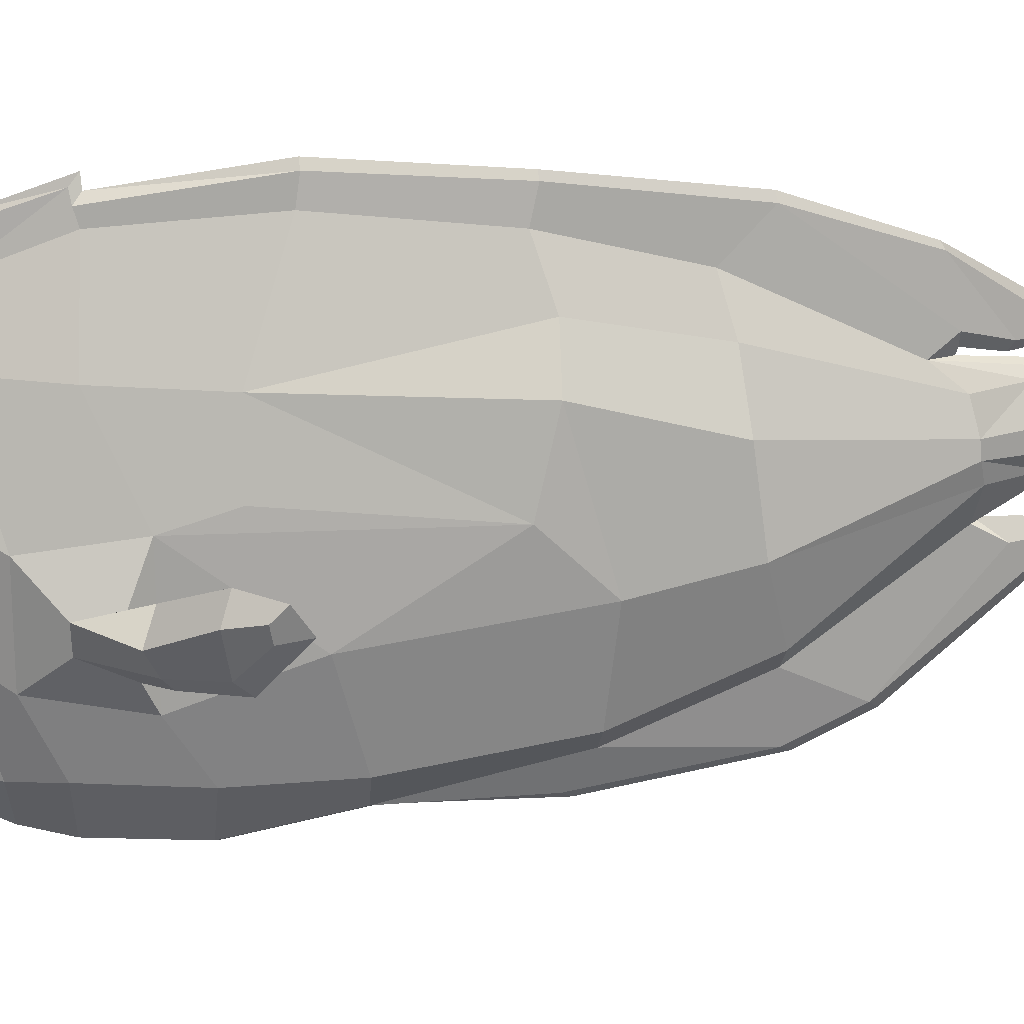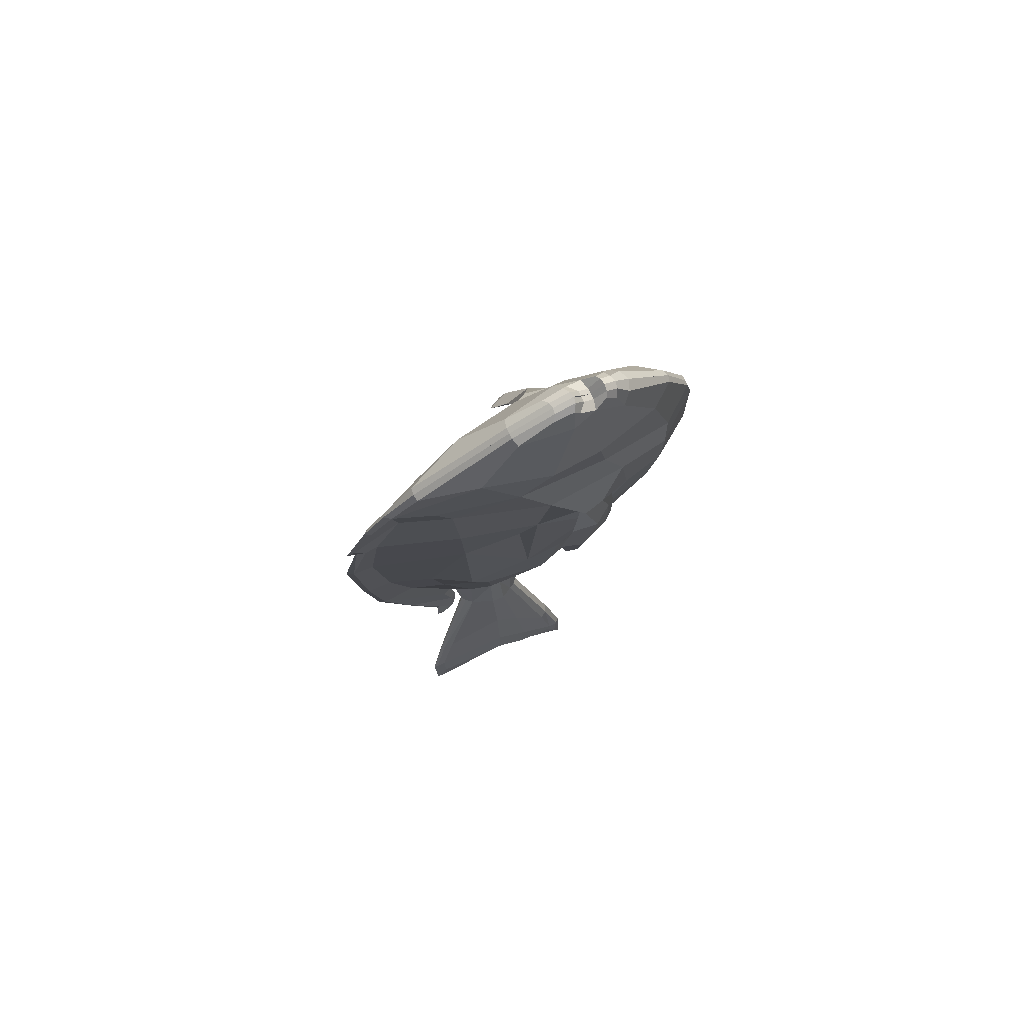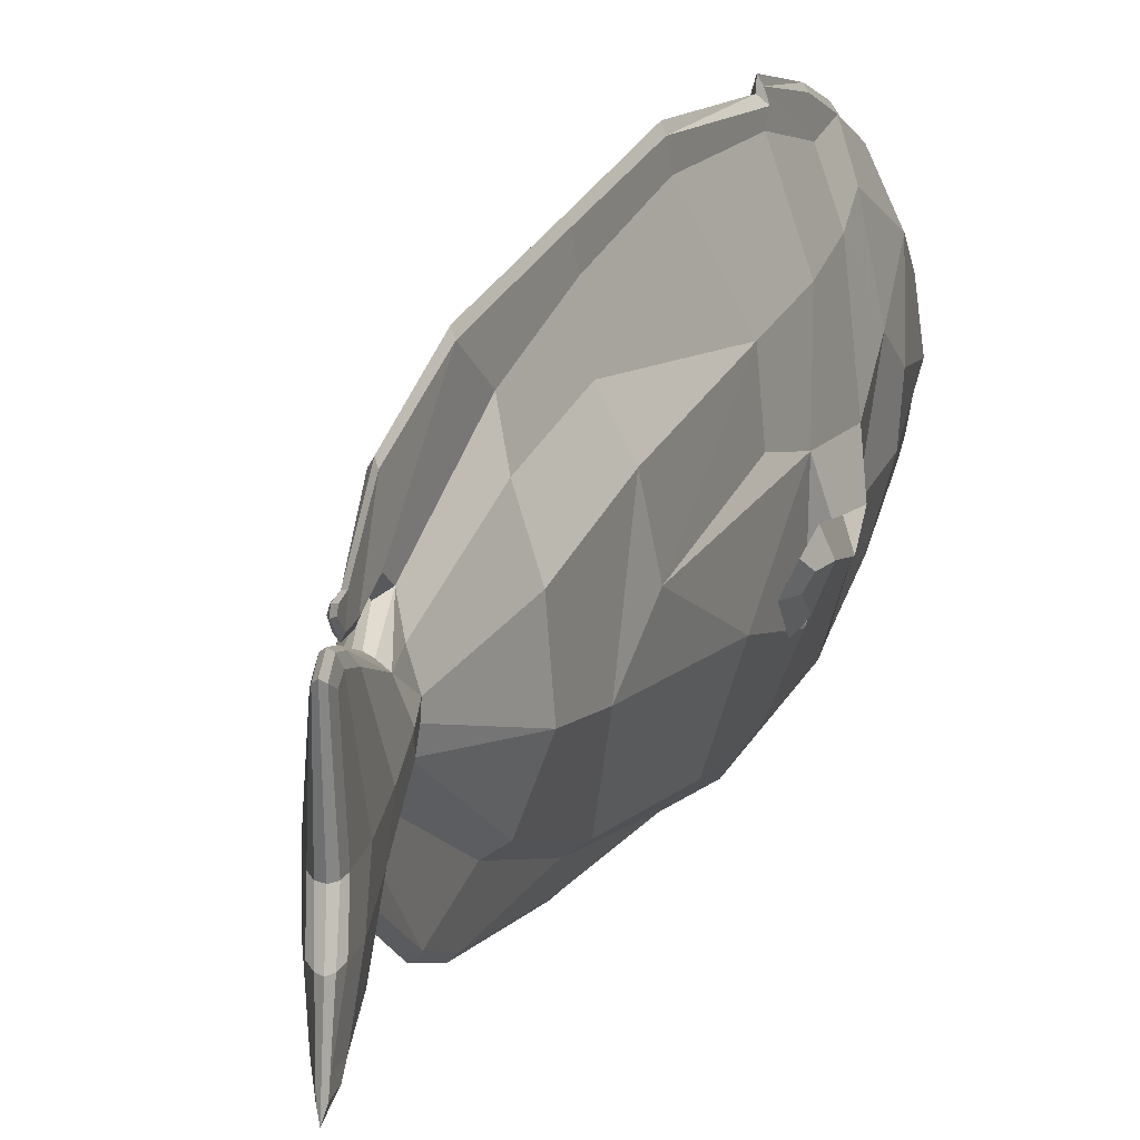
<metadata>
{"format":"obj","ext":"obj","renderer":"f3d","projection":"perspective","resolution":1024,"background":"white","views":[{"elev":16.9,"azim":92.3,"up":"+Y"},{"elev":79.3,"azim":-116.7,"up":"+Z"},{"elev":24.8,"azim":-156.6,"up":"+Y"}]}
</metadata>
<code>
o Dory_DoryMesh.001
v -0.003849 0.08313 -0.03101
v -0.01159 -0.09451 -0.05035
v -0.0177 0.05361 0.09796
v -0.0166 -0.1151 0.04707
v -0.01641 0.05487 0.1653
v -0.01884 -0.1199 0.1117
v -0.009566 0.05638 0.2199
v -0.01979 -0.1188 0.1741
v -0.006392 0.06821 0.2453
v -0.01359 -0.1217 0.2034
v -0.01215 0.03251 0.2917
v -0.009997 -0.1078 0.2599
v -0.00483 0.000292 0.3297
v -0.007557 -0.08088 0.3087
v -0.002735 0.07316 -0.1029
v -0.01251 -0.05753 -0.1252
v -0.004847 0.0495 -0.1933
v -0.008657 0.01002 -0.1995
v -0.01306 0.05235 -0.2206
v -0.0161 0.01295 -0.2268
v -0.03408 0.08777 -0.285
v -0.04745 -0.007788 -0.313
v -0.04408 0.1028 -0.316
v -0.05594 -0.01302 -0.3439
v -0.02204 0.05254 -0.03305
v -0.0275 0.001212 -0.02188
v -0.02826 -0.005566 0.1342
v -0.02885 -0.01572 0.1932
v -0.02128 0.006404 0.2419
v -0.02259 -0.01941 0.2674
v -0.01087 -0.03958 0.3292
v -0.01806 0.03526 -0.1083
v -0.01065 0.03117 -0.1937
v -0.02122 0.03433 -0.2213
v -0.03491 0.03655 -0.2645
v -0.0472 0.04054 -0.3061
v -0.04936 0.1041 -0.3306
v -0.05658 -0.01146 -0.3558
v -0.05212 0.0437 -0.3313
v -0.02272 -0.0328 -0.05792
v -0.02505 -0.01513 -0.1148
v -0.01056 0.02152 -0.195
v -0.02181 0.02301 -0.2229
v -0.03962 0.01752 -0.2811
v -0.0519 0.01471 -0.3219
v -0.03041 -0.05548 0.0617
v -0.02806 -0.08429 0.1329
v -0.02693 -0.07738 0.193
v -0.01989 -0.06458 0.2174
v -0.02128 -0.05799 0.2648
v -0.006135 -0.05816 0.3302
v -0.05604 0.01938 -0.3421
v 0.0016 -0.1522 0.1165
v 0.001734 -0.1349 0.04938
v -0.04344 0.1101 -0.3201
v -0.03271 0.09618 -0.2917
v -0.05146 0.1109 -0.3413
v 0.001603 -0.06023 0.3306
v -0.001851 -0.08695 0.3186
v 0.009907 0.1248 0.07625
v 0.006238 0.1151 0.1667
v -0.04361 -0.01364 -0.3096
v -0.05542 -0.02095 -0.3474
v 0.006501 0.1014 -0.095
v 0.007592 0.1173 -0.01832
v -0.05466 0.0178 -0.3473
v -0.05103 0.04258 -0.3358
v -0.0596 -0.01686 -0.3642
v 0.002244 -0.1067 -0.04792
v 0.001668 -0.06976 -0.1233
v 0.006221 -0.1541 0.1764
v 0.00519 0.09345 0.2218
v 0.004889 0.06319 -0.1804
v 0.001504 -0.008909 -0.202
v 0.005539 -0.1487 0.2034
v 0.004833 0.09718 0.2487
v -0.00804 0.0577 -0.2228
v -0.01358 0.007891 -0.2293
v 0.003099 -0.1261 0.2598
v 0.002397 0.07592 0.2778
v 0.001577 0.001963 0.3315
v -0.004462 -0.07543 0.3272
v -0.002773 -0.06751 0.3372
v 0.00053 -0.0691 0.3404
v 0.000695 -0.07763 0.3324
v -0.003035 -0.02709 0.3417
v -0.003953 -0.04244 0.3449
v -0.004946 -0.04637 0.3388
v 0.001408 -0.05257 0.3371
v 0.00094 -0.04547 0.3481
v 0.001035 -0.02996 0.3449
v 0.005578 0.1248 0.1695
v 0.009329 0.1368 -0.02247
v 0.009108 0.1319 0.1716
v 0.006791 0.1158 0.2178
v 0.01171 0.141 0.0746
v 0.009836 0.1285 -0.1195
v 0.002611 0.07457 -0.1946
v 0.006202 0.1084 -0.1883
v -0.000516 0.06906 -0.219
v -0.000996 0.08287 -0.227
v -0.004711 0.07243 -0.2367
v -0.004908 0.08484 -0.2416
v -0.005959 0.08214 -0.245
v 0.008731 -0.1301 -0.03233
v 0.005708 -0.08712 -0.1625
v -0.002187 -0.01754 -0.2181
v 0.00837 -0.1076 -0.1258
v -0.003572 -0.02459 -0.2327
v -0.004836 -0.01474 -0.2419
v -0.03107 -0.06881 0.1398
v -0.03471 -0.03968 0.1449
v -0.03878 -0.05581 0.166
v -0.04198 -0.0395 0.166
v -0.03601 -0.06882 0.1242
v -0.04497 -0.02832 0.128
v -0.03857 -0.06322 0.1295
v -0.04874 -0.04789 0.1334
v -0.03768 -0.0677 0.08867
v -0.04688 -0.0179 0.09455
v -0.0439 -0.05962 0.09625
v -0.05299 -0.03418 0.09769
v -0.04294 -0.03748 0.05997
v -0.04822 -0.02233 0.06931
v -0.04672 -0.04123 0.07703
v -0.05198 -0.03057 0.07715
v -0.02263 0.007503 0.09696
v 0.01198 0.1197 -0.01842
v 0.01159 -0.1097 -0.05081
v 0.01403 0.1273 0.07593
v 0.01109 -0.1379 0.04659
v 0.01038 0.1176 0.1665
v 0.01085 -0.1552 0.1137
v 0.009276 0.09593 0.2219
v 0.01033 -0.1541 0.1765
v 0.008427 0.1024 0.249
v 0.009658 -0.1487 0.2035
v 0.007512 0.07666 0.2786
v 0.007803 -0.1276 0.2603
v 0.005687 0.001963 0.3317
v 0.006091 -0.09044 0.318
v 0.01284 0.1039 -0.09553
v 0.009861 -0.07275 -0.1263
v 0.006878 0.06334 -0.1946
v 0.00499 -0.006855 -0.2041
v -0.00425 0.06018 -0.2242
v -0.007218 0.004713 -0.2313
v -0.03149 0.09935 -0.2954
v -0.03755 -0.01667 -0.3114
v -0.04222 0.1133 -0.3238
v -0.0517 -0.02514 -0.3488
v 0.01151 0.01152 -0.03365
v 0.01103 0.002245 0.06203
v 0.01069 -0.02576 0.1383
v 0.00968 -0.03668 0.1971
v 0.008784 -0.01602 0.2276
v 0.007511 -0.0185 0.2701
v 0.005745 -0.03958 0.3297
v 0.009814 0.02056 -0.1098
v 0.004914 0.03117 -0.1994
v -0.00567 0.03433 -0.2272
v -0.02162 0.03681 -0.2694
v -0.0368 0.04059 -0.3094
v -0.05024 0.1141 -0.3449
v -0.06028 -0.02124 -0.3715
v -0.04786 0.04216 -0.3387
v 0.01156 -0.03486 -0.04021
v 0.01087 -0.01513 -0.1163
v 0.004183 0.01734 -0.2014
v -0.006262 0.02301 -0.2288
v -0.02771 0.01636 -0.2854
v -0.0425 0.01545 -0.3245
v 0.01105 -0.05135 0.05612
v 0.01079 -0.0662 0.131
v 0.009915 -0.07253 0.1913
v 0.00906 -0.06677 0.2184
v 0.007619 -0.05927 0.2664
v 0.005714 -0.06023 0.3308
v -0.05261 0.01791 -0.3512
v 0.02714 0.08313 -0.03111
v 0.03476 -0.09451 -0.0505
v 0.04167 0.05361 0.09789
v 0.03877 -0.1151 0.04732
v 0.03736 0.05487 0.1658
v 0.0411 -0.1199 0.1122
v 0.02816 0.05638 0.2208
v 0.04053 -0.1188 0.1754
v 0.02347 0.06821 0.2461
v 0.0328 -0.1217 0.2046
v 0.02612 0.03251 0.2928
v 0.02559 -0.1078 0.261
v 0.0163 0.000292 0.3303
v 0.02026 -0.08088 0.3096
v 0.02742 0.07316 -0.1044
v 0.0337 -0.05753 -0.127
v 0.01705 0.0495 -0.2001
v 0.01584 0.01002 -0.2079
v 0.004301 0.05235 -0.2272
v 0.002423 0.01295 -0.2338
v -0.02264 0.08777 -0.2893
v -0.03114 -0.007788 -0.3191
v -0.03566 0.1028 -0.3191
v -0.04525 -0.01302 -0.3479
v 0.04523 0.05254 -0.03311
v 0.05038 0.001212 -0.02156
v 0.0507 -0.005566 0.135
v 0.04847 -0.01572 0.1953
v 0.03813 0.006404 0.2436
v 0.03771 -0.01941 0.2692
v 0.02236 -0.03958 0.3302
v 0.04068 0.03526 -0.111
v 0.02052 0.03117 -0.2051
v 0.009879 0.03433 -0.2331
v -0.00844 0.03655 -0.2745
v -0.02683 0.04054 -0.3139
v -0.04138 0.1041 -0.3336
v -0.05265 -0.01146 -0.3572
v -0.0398 0.0437 -0.336
v 0.04586 -0.0328 -0.05794
v 0.04688 -0.01513 -0.1179
v 0.01966 0.02152 -0.206
v 0.009287 0.02301 -0.2347
v -0.01594 0.01752 -0.2901
v -0.03373 0.01471 -0.3288
v 0.05244 -0.05548 0.06208
v 0.05037 -0.08429 0.1339
v 0.04651 -0.07738 0.195
v 0.03806 -0.06458 0.219
v 0.03656 -0.05799 0.2665
v 0.01757 -0.05816 0.3309
v -0.04402 0.01938 -0.3467
v 0.02023 -0.1522 0.1166
v 0.02044 -0.1349 0.04947
v -0.03886 0.1101 -0.3218
v -0.02812 0.09618 -0.2934
v -0.04688 0.1109 -0.343
v 0.009825 -0.06023 0.3309
v 0.01398 -0.08695 0.3191
v 0.01919 0.1248 0.07723
v 0.01445 0.1151 0.1667
v -0.03182 -0.01364 -0.3141
v -0.04796 -0.02095 -0.3502
v 0.01472 0.1014 -0.09519
v 0.01586 0.1173 -0.01836
v -0.0485 0.0178 -0.3497
v -0.04359 0.04258 -0.3386
v -0.056 -0.01686 -0.3656
v 0.02096 -0.1067 -0.04802
v 0.02032 -0.06976 -0.1241
v 0.01443 -0.1541 0.1766
v 0.01341 0.09345 0.222
v 0.0147 0.06319 -0.1824
v 0.009319 -0.008909 -0.2034
v 0.01377 -0.1487 0.2036
v 0.01207 0.09718 0.2489
v -0.000332 0.0577 -0.2256
v -0.001147 0.007891 -0.234
v 0.01253 -0.1261 0.2601
v 0.01267 0.07592 0.2781
v 0.009798 0.001963 0.3318
v 0.005646 -0.07909 0.3331
v 0.005393 -0.06992 0.3416
v 0.01608 -0.07543 0.3278
v 0.0138 -0.06751 0.3377
v 0.01032 -0.0691 0.3407
v 0.01063 -0.07763 0.3327
v 0.005271 -0.03066 0.3457
v 0.005177 -0.04617 0.3489
v 0.005523 -0.05257 0.3372
v 0.0138 -0.02709 0.3422
v 0.01453 -0.04244 0.3455
v 0.01588 -0.04637 0.3394
v 0.009638 -0.05257 0.3373
v 0.009453 -0.04547 0.3484
v 0.009547 -0.02996 0.3452
v 0.01447 0.1462 0.07602
v 0.0118 0.1412 -0.02165
v 0.01036 0.1303 0.1659
v 0.01034 0.1386 0.1666
v 0.00943 0.1195 0.2185
v 0.01212 0.1335 -0.1186
v 0.006712 0.06691 -0.1958
v 0.01497 0.1248 0.1696
v 0.0142 0.1368 -0.02249
v 0.01131 0.1319 0.1716
v 0.0121 0.1158 0.2179
v 0.01743 0.141 0.07505
v 0.01441 0.1285 -0.1198
v 0.01096 0.07457 -0.1963
v 0.008443 0.1123 -0.1867
v 0.002073 0.06393 -0.2162
v 0.01009 0.1084 -0.189
v 0.00337 0.06906 -0.2198
v -0.00124 0.08506 -0.2326
v -0.002249 0.06782 -0.2358
v 0.000972 0.08287 -0.2274
v -0.000265 0.07243 -0.2377
v -0.004856 0.08738 -0.2472
v -0.004923 0.08243 -0.2482
v -0.00213 0.08484 -0.2422
v -0.002641 0.08214 -0.2457
v 0.01124 -0.1103 -0.1307
v 0.01165 -0.1328 -0.03714
v 0.009545 -0.09077 -0.1669
v 0.001116 -0.007302 -0.2252
v 0.0146 -0.1301 -0.03236
v 0.01381 -0.08712 -0.163
v 0.00738 -0.01754 -0.2198
v 0.01458 -0.1076 -0.126
v -0.001652 -0.02393 -0.2418
v -0.005514 -0.01369 -0.258
v 0.004046 -0.02459 -0.234
v 0.000308 -0.01474 -0.2429
v 0.05355 -0.06881 0.1413
v 0.05687 -0.03968 0.1472
v 0.05974 -0.05581 0.1686
v 0.06302 -0.0395 0.1688
v 0.06252 -0.06882 0.1259
v 0.07048 -0.02832 0.1317
v 0.0638 -0.06322 0.1318
v 0.07304 -0.04789 0.1378
v 0.07247 -0.0677 0.09171
v 0.08009 -0.0179 0.09954
v 0.07679 -0.05962 0.1005
v 0.08531 -0.03418 0.104
v 0.08413 -0.03748 0.06497
v 0.08714 -0.02233 0.07526
v 0.08392 -0.04123 0.08244
v 0.08902 -0.03057 0.08375
v 0.04963 0.007503 0.09693
f 40 2 4 46
f 46 4 6 47
f 47 6 8 48
f 48 8 10 49
f 49 10 12 50
f 50 12 14 51
f 11 30 31 13
f 30 11 29
f 7 28 29 9
f 5 27 28 7
f 3 26 127
f 25 26 3
f 2 40 41 16
f 30 50 51 31
f 29 49 50 30
f 28 48 49 29
f 48 28 114 113
f 46 47 27
f 54 53 6 4
f 58 51 83 84
f 62 22 24
f 70 69 2 16
f 53 71 8 6
f 74 70 16 18
f 71 75 10 8
f 73 77 19
f 51 58 89 88
f 78 74 18 20
f 75 79 12 10
f 69 54 4 2
f 62 78 20 22
f 79 59 14 12
f 81 80 11 13
f 140 138 80 81
f 139 141 59 79
f 147 78 62
f 81 13 86 91
f 146 148 56 77
f 138 136 76 80
f 137 139 79 75
f 147 145 74 78
f 73 64 97 98
f 144 146 77 73
f 135 137 75 71
f 54 69 108 105
f 64 65 93 97
f 133 135 71 53
f 69 70 106 108
f 76 136 280 95
f 131 133 53 54
f 85 84 83 82
f 261 262 84 85
f 14 59 85 82
f 51 14 82 83
f 59 141 261 85
f 178 58 84 262
f 89 90 87 88
f 90 91 86 87
f 268 267 91 90
f 269 268 90 89
f 31 51 88 87
f 13 31 87 86
f 140 81 91 267
f 58 178 269 89
f 279 278 92 94
f 60 61 92 96
f 61 72 94 92
f 65 60 96 93
f 144 73 98 282
f 72 76 95 94
f 282 98 100 291
f 98 97 99 100
f 295 102 104 299
f 291 100 102 295
f 100 99 101 102
f 298 299 104 103
f 102 101 103 104
f 131 54 105
f 70 74 107 106
f 114 112 116 118
f 47 48 113 111
f 27 47 111 112
f 28 27 112 114
f 112 111 115 116
f 111 113 117 115
f 113 114 118 117
f 80 76 11
f 92 278 96
f 95 280 94
f 77 56 19
f 74 145 107
f 16 41 18
f 167 129 131 173
f 173 131 133 174
f 174 133 135 175
f 175 135 137 176
f 176 137 139 177
f 177 139 141 178
f 152 128 142 159
f 159 142 144 160
f 160 144 146 161
f 161 146 148 162
f 162 148 150 163
f 171 162 163 172
f 170 161 162 171
f 169 160 161 170
f 168 159 160 169
f 167 152 159 168
f 138 157 158 140
f 136 156 157 138
f 134 155 156 136
f 132 154 155 134
f 130 153 154 132
f 128 152 153 130
f 163 150 164 166
f 172 163 166 179
f 151 172 179 165
f 129 167 168 143
f 143 168 169 145
f 145 169 170 147
f 147 170 171 149
f 149 171 172 151
f 157 177 178 158
f 156 176 177 157
f 155 175 176 156
f 154 174 175 155
f 153 173 174 154
f 152 167 173 153
f 219 225 183 181
f 225 226 185 183
f 226 227 187 185
f 227 228 189 187
f 228 229 191 189
f 229 230 193 191
f 190 192 210 209
f 209 208 190
f 186 188 208 207
f 184 186 207 206
f 182 330 205
f 204 182 205
f 181 195 220 219
f 209 210 230 229
f 208 209 229 228
f 207 208 228 227
f 227 316 317 207
f 225 206 226
f 233 183 185 232
f 237 265 264 230
f 241 203 201
f 249 195 181 248
f 232 185 187 250
f 253 197 195 249
f 250 187 189 254
f 252 198 256
f 230 272 273 237
f 257 199 197 253
f 254 189 191 258
f 248 181 183 233
f 158 268 267 140
f 241 201 199 257
f 258 191 193 238
f 260 192 190 259
f 140 260 259 138
f 139 258 238 141
f 147 241 257
f 260 275 270 192
f 146 256 235 148
f 143 304 302 129
f 138 259 255 136
f 137 254 258 139
f 147 257 253 145
f 252 289 288 243
f 178 269 268 158
f 144 252 256 146
f 132 278 276 130
f 135 250 254 137
f 233 306 309 248
f 243 288 284 244
f 128 277 281 142
f 133 232 250 135
f 248 309 307 249
f 136 280 279 134
f 255 286 280 136
f 141 261 262 178
f 131 233 232 133
f 266 263 264 265
f 261 266 265 262
f 193 263 266 238
f 230 264 263 193
f 238 266 261 141
f 178 262 265 237
f 273 272 271 274
f 274 271 270 275
f 268 274 275 267
f 269 273 274 268
f 210 271 272 230
f 192 270 271 210
f 140 267 275 260
f 237 273 269 178
f 281 290 291 282
f 279 285 283 278
f 239 287 283 240
f 130 276 277 128
f 240 283 285 251
f 244 284 287 239
f 142 281 282 144
f 134 279 278 132
f 144 282 289 252
f 251 285 286 255
f 282 291 293 289
f 289 293 292 288
f 295 299 301 297
f 291 295 297 293
f 290 294 295 291
f 293 297 296 292
f 298 300 301 299
f 294 298 299 295
f 297 301 300 296
f 131 306 233
f 249 307 308 253
f 129 302 303 131
f 145 305 304 143
f 305 311 310 304
f 317 321 319 315
f 226 314 316 227
f 206 315 314 226
f 207 317 315 206
f 315 319 318 314
f 314 318 320 316
f 316 320 321 317
f 259 190 255
f 283 287 278
f 286 285 280
f 256 198 235
f 253 308 145
f 195 197 220
f 34 19 21 35
f 35 21 23 36
f 44 35 36 45
f 43 34 35 44
f 42 33 34 43
f 36 23 37 39
f 45 36 39 52
f 24 45 52 38
f 42 43 20
f 20 43 44 22
f 22 44 45 24
f 67 66 52 39
f 66 68 38 52
f 57 67 39 37
f 164 166 67 57
f 179 165 68 66
f 166 179 66 67
f 115 117 121 119
f 122 120 124 126
f 117 118 122 121
f 118 116 120 122
f 116 115 119 120
f 124 123 125 126
f 120 119 123 124
f 119 121 125 123
f 121 122 126 125
f 34 33 19
f 213 214 200 198
f 214 215 202 200
f 223 224 215 214
f 222 223 214 213
f 221 222 213 212
f 215 218 216 202
f 224 231 218 215
f 203 217 231 224
f 221 199 222
f 199 201 223 222
f 201 203 224 223
f 246 218 231 245
f 245 231 217 247
f 236 216 218 246
f 164 236 246 166
f 179 245 247 165
f 166 246 245 179
f 318 322 324 320
f 325 329 327 323
f 320 324 325 321
f 321 325 323 319
f 319 323 322 318
f 327 329 328 326
f 323 327 326 322
f 322 326 328 324
f 324 328 329 325
f 213 198 212
f 25 1 15 32
f 32 15 17 33
f 33 17 19
f 41 32 33 42
f 40 25 32 41
f 41 42 18
f 40 46 26
f 56 55 23 21
f 55 57 37 23
f 61 60 3 5
f 65 64 15 1
f 68 63 24 38
f 72 61 5 7
f 64 73 17 15
f 76 72 7 9
f 60 65 1 3
f 56 21 19
f 165 151 63 68
f 151 149 62 63
f 150 164 57 55
f 148 150 55 56
f 276 277 93 96
f 280 279 94
f 277 281 97 93
f 278 276 96
f 99 290 294 101
f 97 281 290 99
f 101 294 298 103
f 302 303 105 108
f 106 107 110 109
f 304 302 108 106
f 145 305 107
f 311 310 109 110
f 304 106 109 310
f 107 305 311 110
f 25 40 26
f 9 76 11
f 9 29 7
f 29 9 11
f 1 25 3
f 27 127 3 5
f 27 26 127
f 26 46 27
f 17 73 19
f 303 131 105
f 63 62 24
f 149 147 62
f 18 42 20
f 204 211 194 180
f 211 212 196 194
f 212 198 196
f 220 221 212 211
f 219 220 211 204
f 220 197 221
f 219 205 225
f 235 200 202 234
f 234 202 216 236
f 240 184 182 239
f 244 180 194 243
f 247 217 203 242
f 251 186 184 240
f 243 194 196 252
f 255 188 186 251
f 239 182 180 244
f 235 198 200
f 165 247 242 151
f 151 242 241 149
f 150 234 236 164
f 148 235 234 150
f 276 287 284 277
f 280 285 279
f 277 284 288 281
f 278 287 276
f 292 296 294 290
f 288 292 290 281
f 296 300 298 294
f 302 309 306 303
f 307 312 313 308
f 304 307 309 302
f 145 308 305
f 311 313 312 310
f 304 310 312 307
f 308 313 311 305
f 204 205 219
f 188 190 255
f 188 186 208
f 208 190 188
f 180 182 204
f 206 184 182 330
f 206 330 205
f 205 206 225
f 196 198 252
f 303 306 131
f 242 203 241
f 149 241 147
f 197 199 221

</code>
